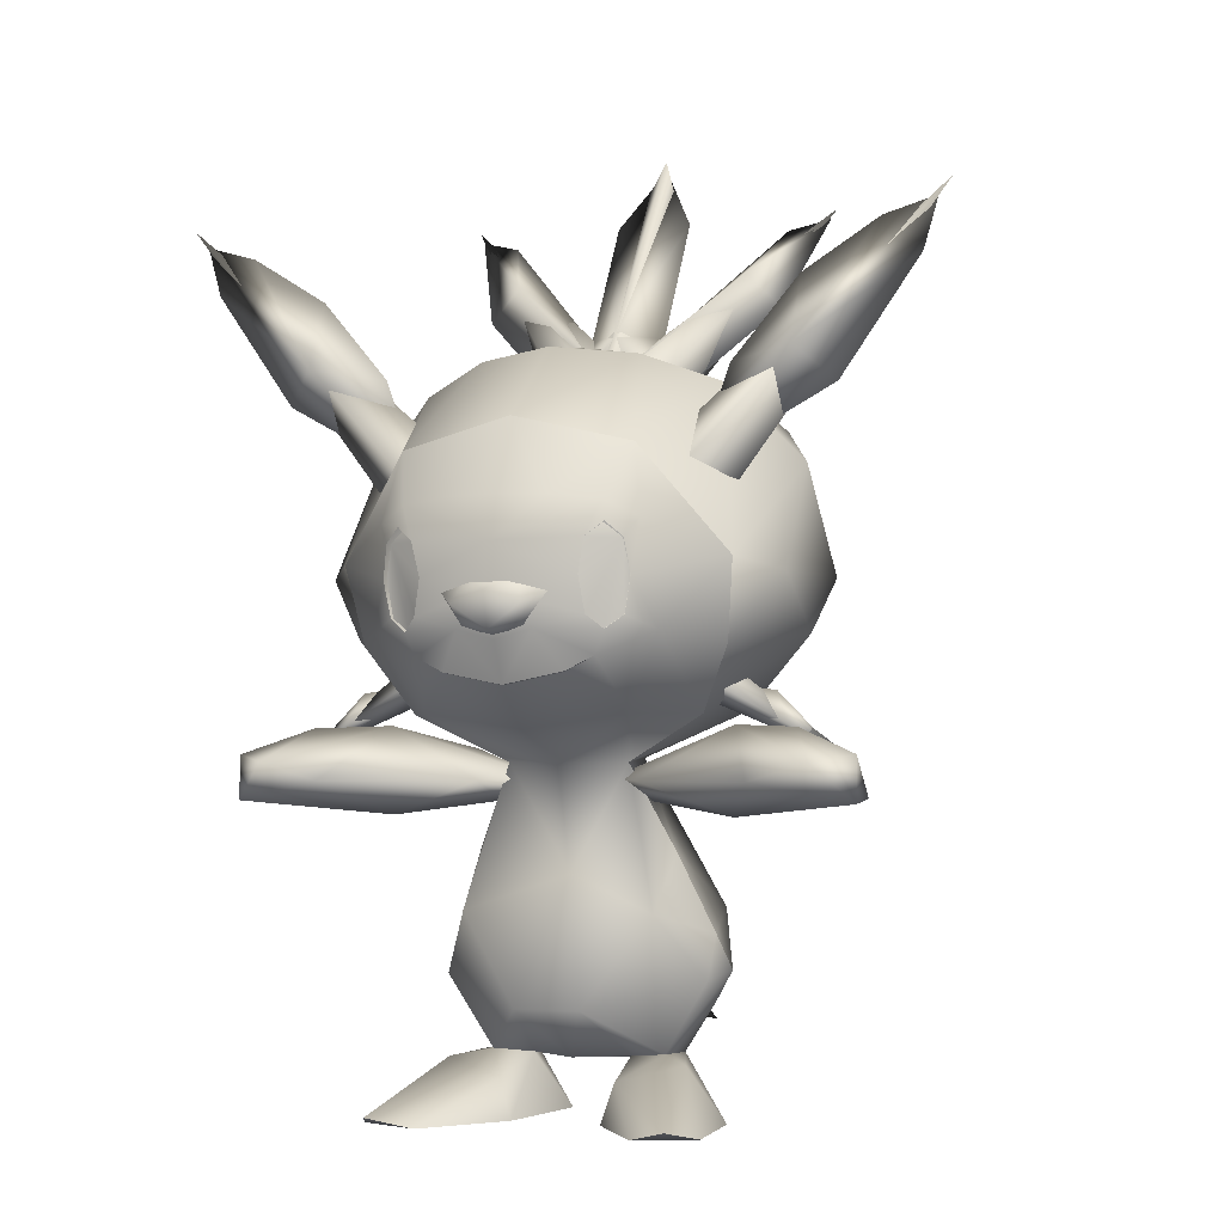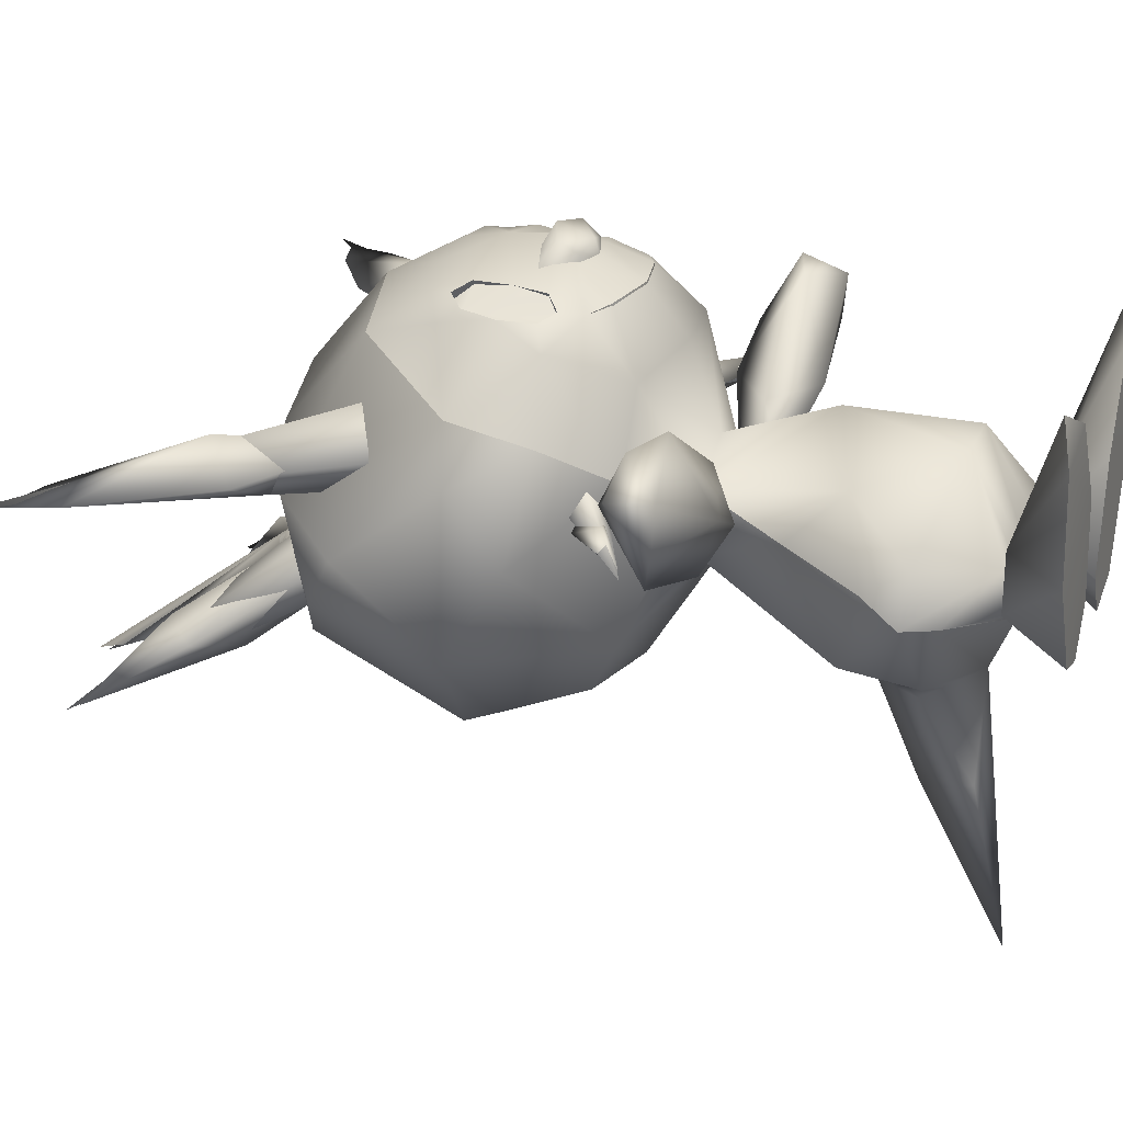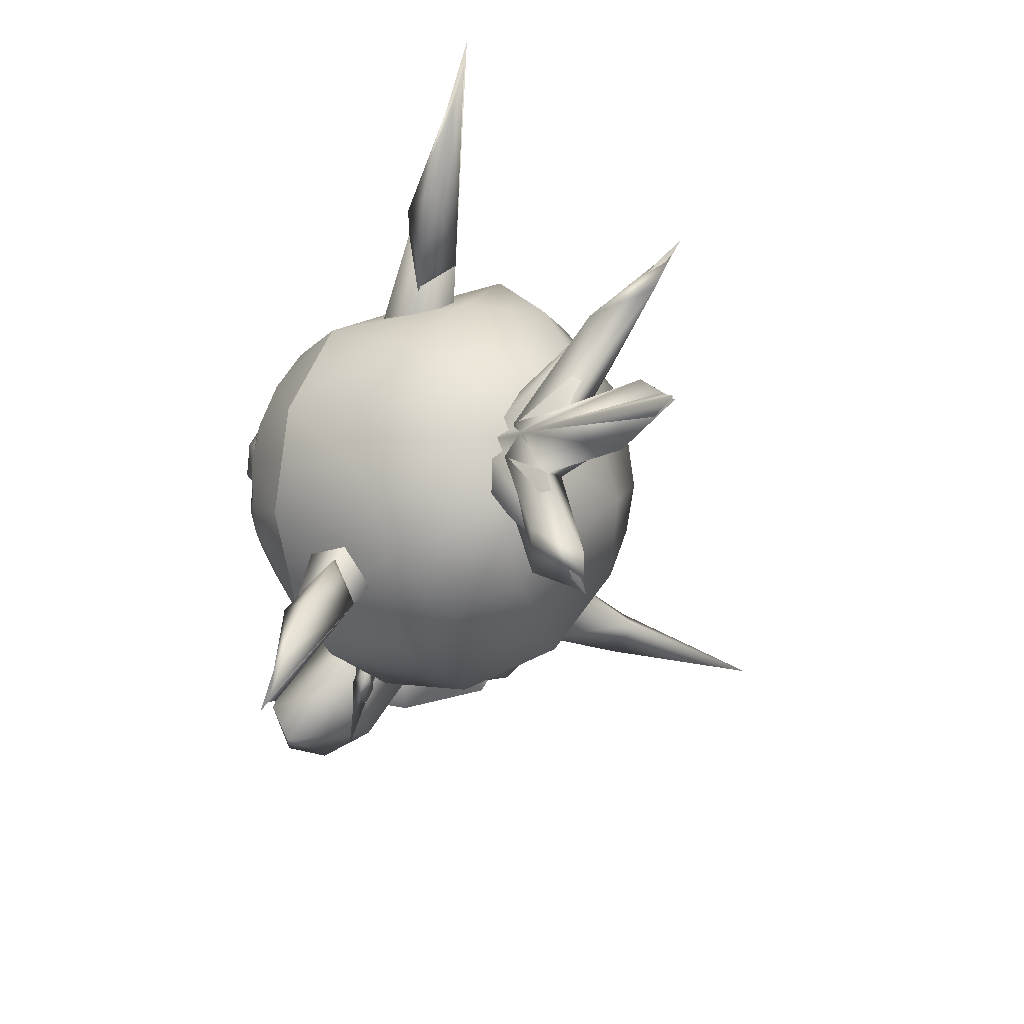
<metadata>
{"format":"obj","ext":"obj","renderer":"f3d","projection":"perspective","resolution":1024,"background":"white","views":[{"elev":-3.0,"azim":20.7,"up":"+Y"},{"elev":24.0,"azim":-70.7,"up":"+Z"},{"elev":71.5,"azim":104.9,"up":"+Y"}]}
</metadata>
<code>
v -0.06129 0.289 0.1165
v -0.06442 0.2711 0.1145
v -0.06106 0.252 0.1138
v -0.05143 0.2452 0.1164
v -0.04418 0.252 0.1231
v -0.04087 0.2711 0.1254
v -0.04408 0.2891 0.1247
v -0.05224 0.2965 0.1191
o pm0720_00_00_eye_mesh_shape_lod2_r_eye
g polygon_0
f 1 2 3
f 4 1 3
f 1 4 5
f 1 5 6
f 1 6 7
f 8 1 7
v 0.06129 0.289 0.1165
v 0.05224 0.2965 0.1191
v 0.04408 0.2891 0.1247
v 0.04087 0.2711 0.1254
v 0.04418 0.252 0.1231
v 0.05143 0.2452 0.1164
v 0.06106 0.252 0.1138
v 0.06442 0.2711 0.1145
o pm0720_00_00_eye_mesh_shape_lod2_l_eye
g polygon_0
f 9 10 11
f 11 12 9
f 9 12 13
f 9 13 14
f 9 14 15
f 15 16 9
v 2.652e-10 0.3782 -0.05823
v 0.02127 0.4822 -0.09855
v 0.02127 0.4114 -0.05601
v -2.125e-09 0.5186 -0.1204
v -0.02127 0.4822 -0.09855
v -0.02127 0.4114 -0.05601
v -8.328e-11 0.4118 -0.03591
v 0.01096 0.3945 -0.02942
v 1.146e-09 0.3621 -0.02863
v 0.04471 0.3879 -0.04444
v 0.08523 0.4269 -0.06538
v 0.06632 0.4453 -0.05917
v 0.1039 0.4796 -0.09783
v 0.081 0.4736 -0.09275
v -0.04471 0.3879 -0.04444
v -0.01096 0.3945 -0.02942
v -0.08523 0.4269 -0.06538
v -0.06632 0.4453 -0.05917
v -0.1039 0.4796 -0.09783
v -0.081 0.4736 -0.09275
v 0.0938 0.2062 0.03702
v 0.08477 0.2209 0.03793
v 0.1138 0.217 0.03728
v 0.1211 0.2002 0.03087
v 0.1463 0.1842 0.03792
v -0.0938 0.2062 0.03702
v -0.1138 0.217 0.03728
v -0.08477 0.2209 0.03793
v -0.1211 0.2002 0.03087
v -0.1463 0.1842 0.03792
v 0.05262 0.4107 -0.07671
v -0.05262 0.4107 -0.07671
v 0.1208 0.2006 0.04467
v -0.1208 0.2006 0.04467
v 0.07601 0.3282 0.05296
v 0.1502 0.3685 0.05183
v 0.1313 0.3855 0.06983
v 0.1935 0.4304 0.05177
v 0.09443 0.3803 0.05241
v 0.2011 0.4573 0.0511
v 0.131 0.4233 0.05178
v 0.1729 0.4492 0.05179
v 0.1121 0.3655 0.03501
v -0.09443 0.3803 0.05241
v -0.07601 0.3282 0.05296
v -0.1121 0.3655 0.03501
v -0.1502 0.3685 0.05183
v -0.131 0.4233 0.05178
v -0.1935 0.4304 0.05177
v -0.1729 0.4492 0.05179
v -0.2011 0.4573 0.0511
v -0.1313 0.3855 0.06983
o pm0720_00_00_thorn_a_mesh_shape_lod2_body_a
g polygon_0
f 17 18 19
f 17 20 18
f 20 17 21
f 17 22 21
f 23 18 20
f 23 19 18
f 23 24 19
f 24 23 25
f 26 24 25
f 24 26 27
f 24 27 28
f 29 28 27
f 24 28 19
f 30 28 29
f 30 19 28
f 31 25 32
f 32 33 31
f 34 33 32
f 34 32 22
f 33 34 35
f 34 22 36
f 35 34 36
f 32 25 23
f 22 32 23
f 22 23 21
f 20 21 23
f 37 38 39
f 40 37 39
f 40 39 41
f 41 37 40
f 42 43 44
f 43 42 45
f 46 43 45
f 45 42 46
f 17 19 30
f 17 26 25
f 30 47 17
f 47 26 17
f 29 47 30
f 27 26 47
f 27 47 29
f 17 25 31
f 36 22 17
f 17 31 48
f 48 36 17
f 48 31 33
f 36 48 35
f 35 48 33
f 49 37 41
f 49 41 39
f 49 38 37
f 38 49 39
f 46 42 50
f 43 46 50
f 42 44 50
f 44 43 50
f 51 52 53
f 53 52 54
f 53 55 51
f 53 54 56
f 53 57 55
f 58 53 56
f 57 53 58
f 52 51 59
f 59 51 55
f 59 54 52
f 59 55 57
f 59 56 54
f 59 57 58
f 59 58 56
f 60 61 62
f 62 61 63
f 60 62 64
f 62 63 65
f 62 66 64
f 62 65 67
f 67 66 62
f 61 60 68
f 61 68 63
f 64 68 60
f 63 68 65
f 66 68 64
f 65 68 67
f 67 68 66
v -0.07658 0.2395 0.03776
v -0.07027 0.2287 0.02456
v -0.1565 0.1802 0.03774
v -0.06396 0.2178 0.03776
v -0.07027 0.2287 0.05095
v -0.03977 0.3257 0.05133
v -0.05805 0.3089 0.02537
v -0.2084 0.466 0.05208
v -0.07633 0.292 0.05133
v -0.05805 0.3089 0.07728
v -0.01935 0.4119 -0.05542
v -0.007684 0.5031 -0.1112
v -0.01363 0.3888 -0.06347
v -3.252e-23 0.3554 -0.0521
v 3.611e-18 0.379 -0.01118
v -1.778e-05 0.5235 -0.1196
v 0.1565 0.1802 0.03774
v 0.07027 0.2287 0.02456
v 0.07658 0.2395 0.03776
v 0.06396 0.2178 0.03776
v 0.07027 0.2287 0.05095
v 0.2084 0.466 0.05208
v 0.05805 0.3089 0.02537
v 0.03977 0.3257 0.05133
v 0.07633 0.292 0.05133
v 0.05805 0.3089 0.07728
v 0.01935 0.4119 -0.05542
v 0.007684 0.5031 -0.1112
v 0.02136 0.3737 -0.01537
v 0.02924 0.3622 -0.02871
v 0.107 0.4856 -0.1
v -0.107 0.4856 -0.1
v -0.02924 0.3622 -0.02871
v -0.02136 0.3737 -0.01537
v -0.02139 0.3564 -0.04536
v 0.01363 0.3888 -0.06347
v 0.02139 0.3564 -0.04536
o pm0720_00_00_thorn_b_mesh_shape_lod2_body_b
g polygon_0
f 69 70 71
f 70 72 71
f 73 69 71
f 71 72 73
f 74 75 76
f 76 75 77
f 76 78 74
f 76 77 78
f 79 80 81
f 82 81 80
f 83 80 79
f 83 84 80
f 85 86 87
f 85 88 86
f 87 89 85
f 89 88 85
f 90 91 92
f 93 91 90
f 92 94 90
f 94 93 90
f 95 96 83
f 96 84 83
f 97 98 99
f 83 97 99
f 83 99 95
f 100 101 102
f 100 102 83
f 79 100 83
f 82 103 81
f 81 103 100
f 100 79 81
f 103 101 100
f 104 105 82
f 104 99 105
f 105 99 98
f 104 95 99
f 104 96 95
f 80 96 104
f 82 80 104
f 80 84 96
v 1.193e-07 0.2165 -0.07368
v -7.462e-08 0.2811 -0.1056
v 0.03065 0.2815 -0.103
v 0.06292 0.224 -0.06608
v 0.07514 0.2078 -0.03562
v -9.207e-07 0.1812 -0.01686
v 0.02851 0.1831 -0.004025
v 0.03289 0.181 0.03212
v 0.07885 0.2054 0.04903
v 0.1259 0.2459 0.01814
v 0.1247 0.277 -0.03372
v 0.09832 0.2397 0.06848
v 0.1236 0.2759 0.05281
v 0.1045 0.2818 0.07991
v 1.384e-06 0.196 0.06829
v 4.749e-33 0.2013 0.01686
v -0.03604 0.1969 0.06093
v 0.03604 0.1969 0.06093
v 6.051e-07 0.2186 0.1201
v -0.03206 0.225 0.1188
v -0.04726 0.2325 0.1172
v -0.0321 0.225 0.1179
v -4.428e-05 0.2185 0.1192
v 0.03206 0.225 0.1188
v 0.04726 0.2325 0.1172
v 0.03206 0.225 0.1179
v 0.08623 0.2808 -0.08112
v -0.01954 0.2147 0.1052
v 1.12e-06 0.2194 0.1173
v -0.03248 0.2262 0.1116
v 1.788e-18 0.2092 0.1017
v 0.01954 0.2147 0.1052
v 0.03248 0.2262 0.1116
v 3.458e-19 0.2205 0.1141
v 1.693e-08 0.335 -0.09767
v 0.0714 0.3652 -0.05249
v 6.554e-08 0.3774 -0.06212
v 0.1015 0.3536 -0.02377
v 0.03737 0.3882 -0.03014
v 2.986e-09 0.3999 -0.004579
v 0.1215 0.3335 0.009261
v 0.08371 0.3743 0.02331
v 0.06193 0.3369 0.1017
v 0.04374 0.3885 0.04396
v 6.417e-08 0.3512 0.1102
v -5.144e-08 0.392 0.06068
v -0.1045 0.2818 0.07991
v -0.1236 0.2759 0.05281
v -0.09832 0.2397 0.06848
v -0.1259 0.2459 0.01814
v -0.07885 0.2054 0.04903
v -0.1247 0.277 -0.03372
v -0.07514 0.2078 -0.03562
v -0.03289 0.181 0.03212
v -0.02851 0.1831 -0.004025
v -0.06292 0.224 -0.06608
v -0.08623 0.2808 -0.08112
v -0.03065 0.2815 -0.103
v -0.0714 0.3652 -0.05249
v -0.1015 0.3536 -0.02377
v -0.03737 0.3882 -0.03014
v -0.1215 0.3335 0.009261
v -0.08371 0.3743 0.02331
v -0.06193 0.3369 0.1017
v -0.04374 0.3885 0.04396
v 3.94e-18 0.271 0.1327
v -0.01407 0.27 0.1312
v 5.254e-05 0.2638 0.145
v 0.01407 0.27 0.1312
v -0.01824 0.2572 0.1418
v -0.02814 0.2634 0.1297
v 0.01828 0.2572 0.1418
v 0.02814 0.2634 0.1297
v -0.01502 0.2468 0.1346
v -0.01775 0.2476 0.1263
v -4.314e-18 0.2413 0.1273
v 3.937e-05 0.2447 0.1387
v 0.01505 0.2468 0.1346
v 0.01775 0.2476 0.1263
v -0.05434 0.2967 0.1233
v -0.0687 0.2991 0.1129
v -0.06253 0.289 0.119
v -0.06535 0.2711 0.1165
v -0.05217 0.3073 0.122
v -0.04532 0.2892 0.1272
v -0.07561 0.2448 0.1058
v -0.06177 0.252 0.1154
v -0.05255 0.245 0.1187
v -0.05508 0.2052 0.08965
v 1.234e-05 0.1804 0.04854
v -0.0201 0.2453 0.1304
v -0.04488 0.252 0.1247
v 1.351e-18 0.1971 0.09387
v 0.05508 0.2052 0.08965
v 0.07561 0.2448 0.1058
v 0.05255 0.245 0.1187
v 0.06177 0.252 0.1154
v 0.06535 0.2711 0.1165
v 0.0201 0.2453 0.1304
v 0.04488 0.252 0.1247
v 4.112e-08 0.2402 0.1305
v -5.226e-07 0.2645 0.1389
v 0.04162 0.2711 0.1257
v -0.04164 0.2711 0.1257
v -3.759e-07 0.2877 0.1372
v 0.04532 0.2892 0.1272
v 0.05217 0.3073 0.122
v 0.05434 0.2967 0.1233
v -0.0267 0.3099 0.1299
v -2.292e-07 0.3105 0.1326
v 0.0267 0.3099 0.1299
v 0.0687 0.2991 0.1129
v 0.06253 0.289 0.119
o pm0720_00_00_body_mesh_shape_lod2_body_a
g polygon_0
f 106 107 108
f 106 109 110
f 106 110 111
f 111 110 112
f 112 110 113
f 113 110 114
f 110 115 114
f 110 116 115
f 115 117 114
f 118 115 116
f 117 115 118
f 118 119 117
f 120 121 122
f 123 121 120
f 121 124 125
f 125 126 121
f 122 121 126
f 126 127 122
f 122 127 128
f 120 122 128
f 121 129 124
f 129 121 130
f 121 123 130
f 130 123 131
f 131 123 128
f 120 128 123
f 106 108 109
f 109 108 132
f 109 132 116
f 110 109 116
f 133 134 135
f 134 133 136
f 136 137 134
f 138 134 137
f 135 139 133
f 136 133 139
f 139 137 136
f 137 139 138
f 107 140 108
f 108 140 141
f 141 132 108
f 142 141 140
f 143 132 141
f 132 143 116
f 142 144 141
f 145 144 142
f 116 143 146
f 118 116 146
f 119 118 146
f 147 143 141
f 147 146 143
f 147 119 146
f 144 147 141
f 119 147 148
f 144 149 147
f 147 149 148
f 149 144 145
f 149 150 148
f 151 149 145
f 150 149 151
f 152 153 154
f 155 154 153
f 154 155 156
f 155 153 157
f 156 155 158
f 157 158 155
f 156 158 159
f 159 158 160
f 158 111 160
f 106 111 158
f 161 158 157
f 158 161 106
f 157 162 161
f 162 163 161
f 161 163 106
f 107 106 163
f 107 163 140
f 140 163 164
f 162 164 163
f 140 164 142
f 162 165 164
f 165 162 157
f 164 166 142
f 142 166 145
f 167 165 157
f 157 153 167
f 167 153 152
f 168 164 165
f 168 165 167
f 167 152 168
f 168 166 164
f 169 168 152
f 170 166 168
f 168 169 170
f 166 170 145
f 150 170 169
f 151 145 170
f 170 150 151
f 171 172 173
f 173 174 171
f 173 172 175
f 175 172 176
f 173 177 174
f 174 177 178
f 176 179 175
f 180 179 176
f 181 179 180
f 182 179 181
f 179 182 175
f 175 182 173
f 173 182 177
f 177 183 178
f 182 183 177
f 178 183 184
f 181 183 182
f 184 183 181
f 185 186 187
f 187 186 188
f 186 185 189
f 185 190 189
f 152 188 186
f 186 189 169
f 152 186 169
f 191 188 152
f 154 191 152
f 191 192 188
f 156 191 154
f 193 192 191
f 191 156 194
f 159 194 156
f 193 191 126
f 194 126 191
f 195 194 159
f 126 194 127
f 127 194 128
f 126 196 193
f 126 125 196
f 196 197 193
f 124 196 125
f 194 198 128
f 194 195 198
f 128 198 199
f 198 195 199
f 199 131 128
f 113 199 195
f 113 114 199
f 130 131 199
f 200 199 114
f 199 200 130
f 114 117 200
f 200 117 119
f 130 200 201
f 201 200 202
f 202 200 203
f 200 119 203
f 201 204 130
f 130 204 129
f 129 204 124
f 205 204 201
f 124 204 206
f 206 196 124
f 205 207 204
f 206 204 207
f 196 206 207
f 207 197 196
f 207 205 208
f 197 207 209
f 208 210 207
f 210 209 207
f 209 210 190
f 210 208 211
f 210 189 190
f 212 210 211
f 212 211 213
f 189 210 214
f 214 169 189
f 169 214 150
f 214 210 215
f 150 214 215
f 210 216 215
f 215 216 150
f 210 212 216
f 216 148 150
f 148 216 212
f 148 212 217
f 212 213 217
f 148 217 119
f 213 218 217
f 203 119 217
f 217 218 203
v 0.01671 0.03014 -0.01836
v -0.008124 0.02751 0.007859
v -0.01671 0.03014 -0.01836
v 0.01758 0.05694 0.06268
v -0.01758 0.05694 0.06268
v 0.01405 0.1254 0.06447
v 0.05183 0.1049 0.0484
v 0.07172 0.07047 0.02199
v 0.07584 0.074 -0.00652
v 0.0711 0.09356 0.006388
v 0.0546 0.135 0.01925
v -0.05183 0.1049 0.0484
v -0.0546 0.135 0.01925
v -0.07172 0.07047 0.02199
v -0.0711 0.09356 0.006388
v -0.07584 0.074 -0.00652
v -0.05121 0.03167 -0.002718
v -0.06626 0.05715 -0.007367
v -0.03156 0.02798 -0.009275
v -0.08398 -0.000191 0.02858
v -0.02425 -0.0007792 0.05044
v -0.08938 -3.013e-05 0.08552
v -0.05696 -0.0004233 0.09733
v -0.07884 0.005427 0.1085
v -0.03117 0.02055 0.04825
v -0.06477 0.02901 0.0358
v 0.07884 0.005427 0.1085
v 0.05696 -0.0004233 0.09733
v 0.08938 -3.013e-05 0.08552
v 0.02425 -0.0007792 0.05044
v 0.08398 -0.000191 0.02858
v -0.02695 0.0304 0.01227
v -0.0476 0.03206 0.01832
v -0.02309 0.172 0.004267
v -0.01897 0.173 0.01921
v -0.04153 0.161 0.02014
v -0.04321 0.1717 0.05057
v -0.09304 0.1536 0.04376
v -0.1145 0.1716 0.09286
v -0.1658 0.1612 0.07838
v -0.1461 0.181 0.09359
v 0.04153 0.161 0.02014
v 0.02309 0.172 0.004267
v 0.06499 0.1715 0.001769
v 0.09304 0.1536 0.04376
v 0.1445 0.1724 0.02888
v 0.1651 0.1635 0.05378
v 0.1658 0.1612 0.07838
v 0.1656 0.185 0.0772
v 0.1312 0.1985 0.06054
v 0.09396 0.1999 0.04437
v 0.05813 0.1879 0.01324
v 0.01897 0.173 0.01921
v -0.02898 0.000173 -0.03056
v -0.01258 -0.0001293 -0.006498
v -0.05644 -0.0004431 -0.02232
v 0.01258 -0.0001293 -0.006498
v 0.02898 0.000173 -0.03056
v 0.05644 -0.0004431 -0.02232
v 0.03156 0.02798 -0.009275
v 0.06626 0.05715 -0.007367
v 0.05121 0.03167 -0.002718
v 0.06477 0.02901 0.0358
v 0.03117 0.02055 0.04825
v 0.02695 0.0304 0.01227
v 0.0476 0.03206 0.01832
v -0.06499 0.1715 0.001769
v -0.1445 0.1724 0.02888
v -0.1651 0.1635 0.05378
v -0.1656 0.185 0.0772
v -0.1312 0.1985 0.06054
v -0.09396 0.1999 0.04437
v -0.05813 0.1879 0.01324
v 0.1461 0.181 0.09359
v 0.1145 0.1716 0.09286
v 0.04321 0.1717 0.05057
v -2.397e-08 0.04518 -0.05426
v -0.05811 0.06524 -0.04262
v -0.02426 0.07297 -0.06391
v 3.694e-07 0.09861 -0.06881
v -0.06299 0.1046 -0.0353
v -1.038e-07 0.07567 -0.1207
v -0.01449 0.04575 -0.1113
v 4.508e-08 0.02878 -0.2067
v 0.06299 0.1046 -0.0353
v 0.05811 0.06524 -0.04262
v 0.02426 0.07297 -0.06391
v 0.01449 0.04575 -0.1113
v 8.506e-07 0.1482 -0.04459
o pm0720_00_00_body_mesh_shape_lod2_body_b
g polygon_0
f 219 220 221
f 220 222 223
f 224 223 222
f 222 225 224
f 225 222 226
f 227 228 226
f 226 228 225
f 229 225 228
f 225 229 113
f 224 225 113
f 195 224 113
f 195 159 224
f 224 159 230
f 223 224 230
f 230 159 231
f 232 223 230
f 230 231 233
f 230 233 232
f 234 232 233
f 235 236 237
f 237 236 221
f 237 221 220
f 238 239 240
f 239 241 240
f 240 241 242
f 241 239 243
f 243 242 241
f 242 243 244
f 242 244 240
f 240 244 238
f 245 246 247
f 247 246 248
f 248 249 247
f 237 220 250
f 250 220 223
f 250 223 251
f 232 251 223
f 234 251 232
f 236 251 234
f 251 236 235
f 252 253 254
f 254 253 255
f 255 256 254
f 257 256 255
f 257 258 256
f 257 259 258
f 260 261 262
f 263 260 262
f 263 262 264
f 264 265 263
f 263 265 266
f 266 265 267
f 267 265 264
f 267 264 268
f 268 264 269
f 264 262 269
f 270 269 262
f 262 261 270
f 269 270 271
f 270 261 271
f 239 272 273
f 272 239 274
f 239 238 274
f 248 275 276
f 276 277 248
f 248 277 249
f 219 278 220
f 279 278 219
f 280 278 279
f 249 281 247
f 247 281 245
f 282 245 281
f 246 245 282
f 282 248 246
f 278 283 220
f 220 283 222
f 283 284 222
f 226 222 284
f 284 227 226
f 279 227 284
f 280 279 284
f 254 285 252
f 285 254 256
f 285 256 286
f 256 287 286
f 256 258 287
f 288 287 258
f 286 287 288
f 288 289 286
f 286 289 290
f 285 286 290
f 285 290 291
f 285 291 252
f 253 291 290
f 253 252 291
f 292 293 266
f 263 266 293
f 293 294 263
f 263 294 260
f 260 294 271
f 261 260 271
f 219 221 295
f 221 236 295
f 236 296 295
f 297 295 296
f 298 297 296
f 296 236 234
f 296 299 298
f 299 296 234
f 233 299 234
f 259 288 258
f 288 259 289
f 289 259 290
f 290 259 257
f 255 290 257
f 253 290 255
f 267 292 266
f 268 292 267
f 269 292 268
f 293 292 269
f 293 269 294
f 294 269 271
f 300 297 298
f 301 297 300
f 295 297 301
f 302 301 300
f 295 301 302
f 227 303 228
f 227 304 303
f 298 303 304
f 298 304 305
f 279 304 227
f 304 295 305
f 304 279 295
f 295 279 219
f 305 300 298
f 300 305 306
f 300 306 302
f 306 305 295
f 306 295 302
f 111 307 160
f 307 298 299
f 299 160 307
f 299 231 160
f 160 231 159
f 231 299 233
f 112 307 111
f 298 307 303
f 112 303 307
f 112 229 303
f 229 228 303
f 229 112 113
f 274 238 235
f 244 235 238
f 274 235 272
f 244 251 235
f 235 237 272
f 243 251 244
f 272 237 273
f 243 250 251
f 237 250 273
f 243 239 250
f 239 273 250
f 277 280 249
f 281 249 280
f 276 280 277
f 284 281 280
f 276 278 280
f 282 281 284
f 275 278 276
f 283 282 284
f 283 278 275
f 248 282 283
f 275 248 283

</code>
